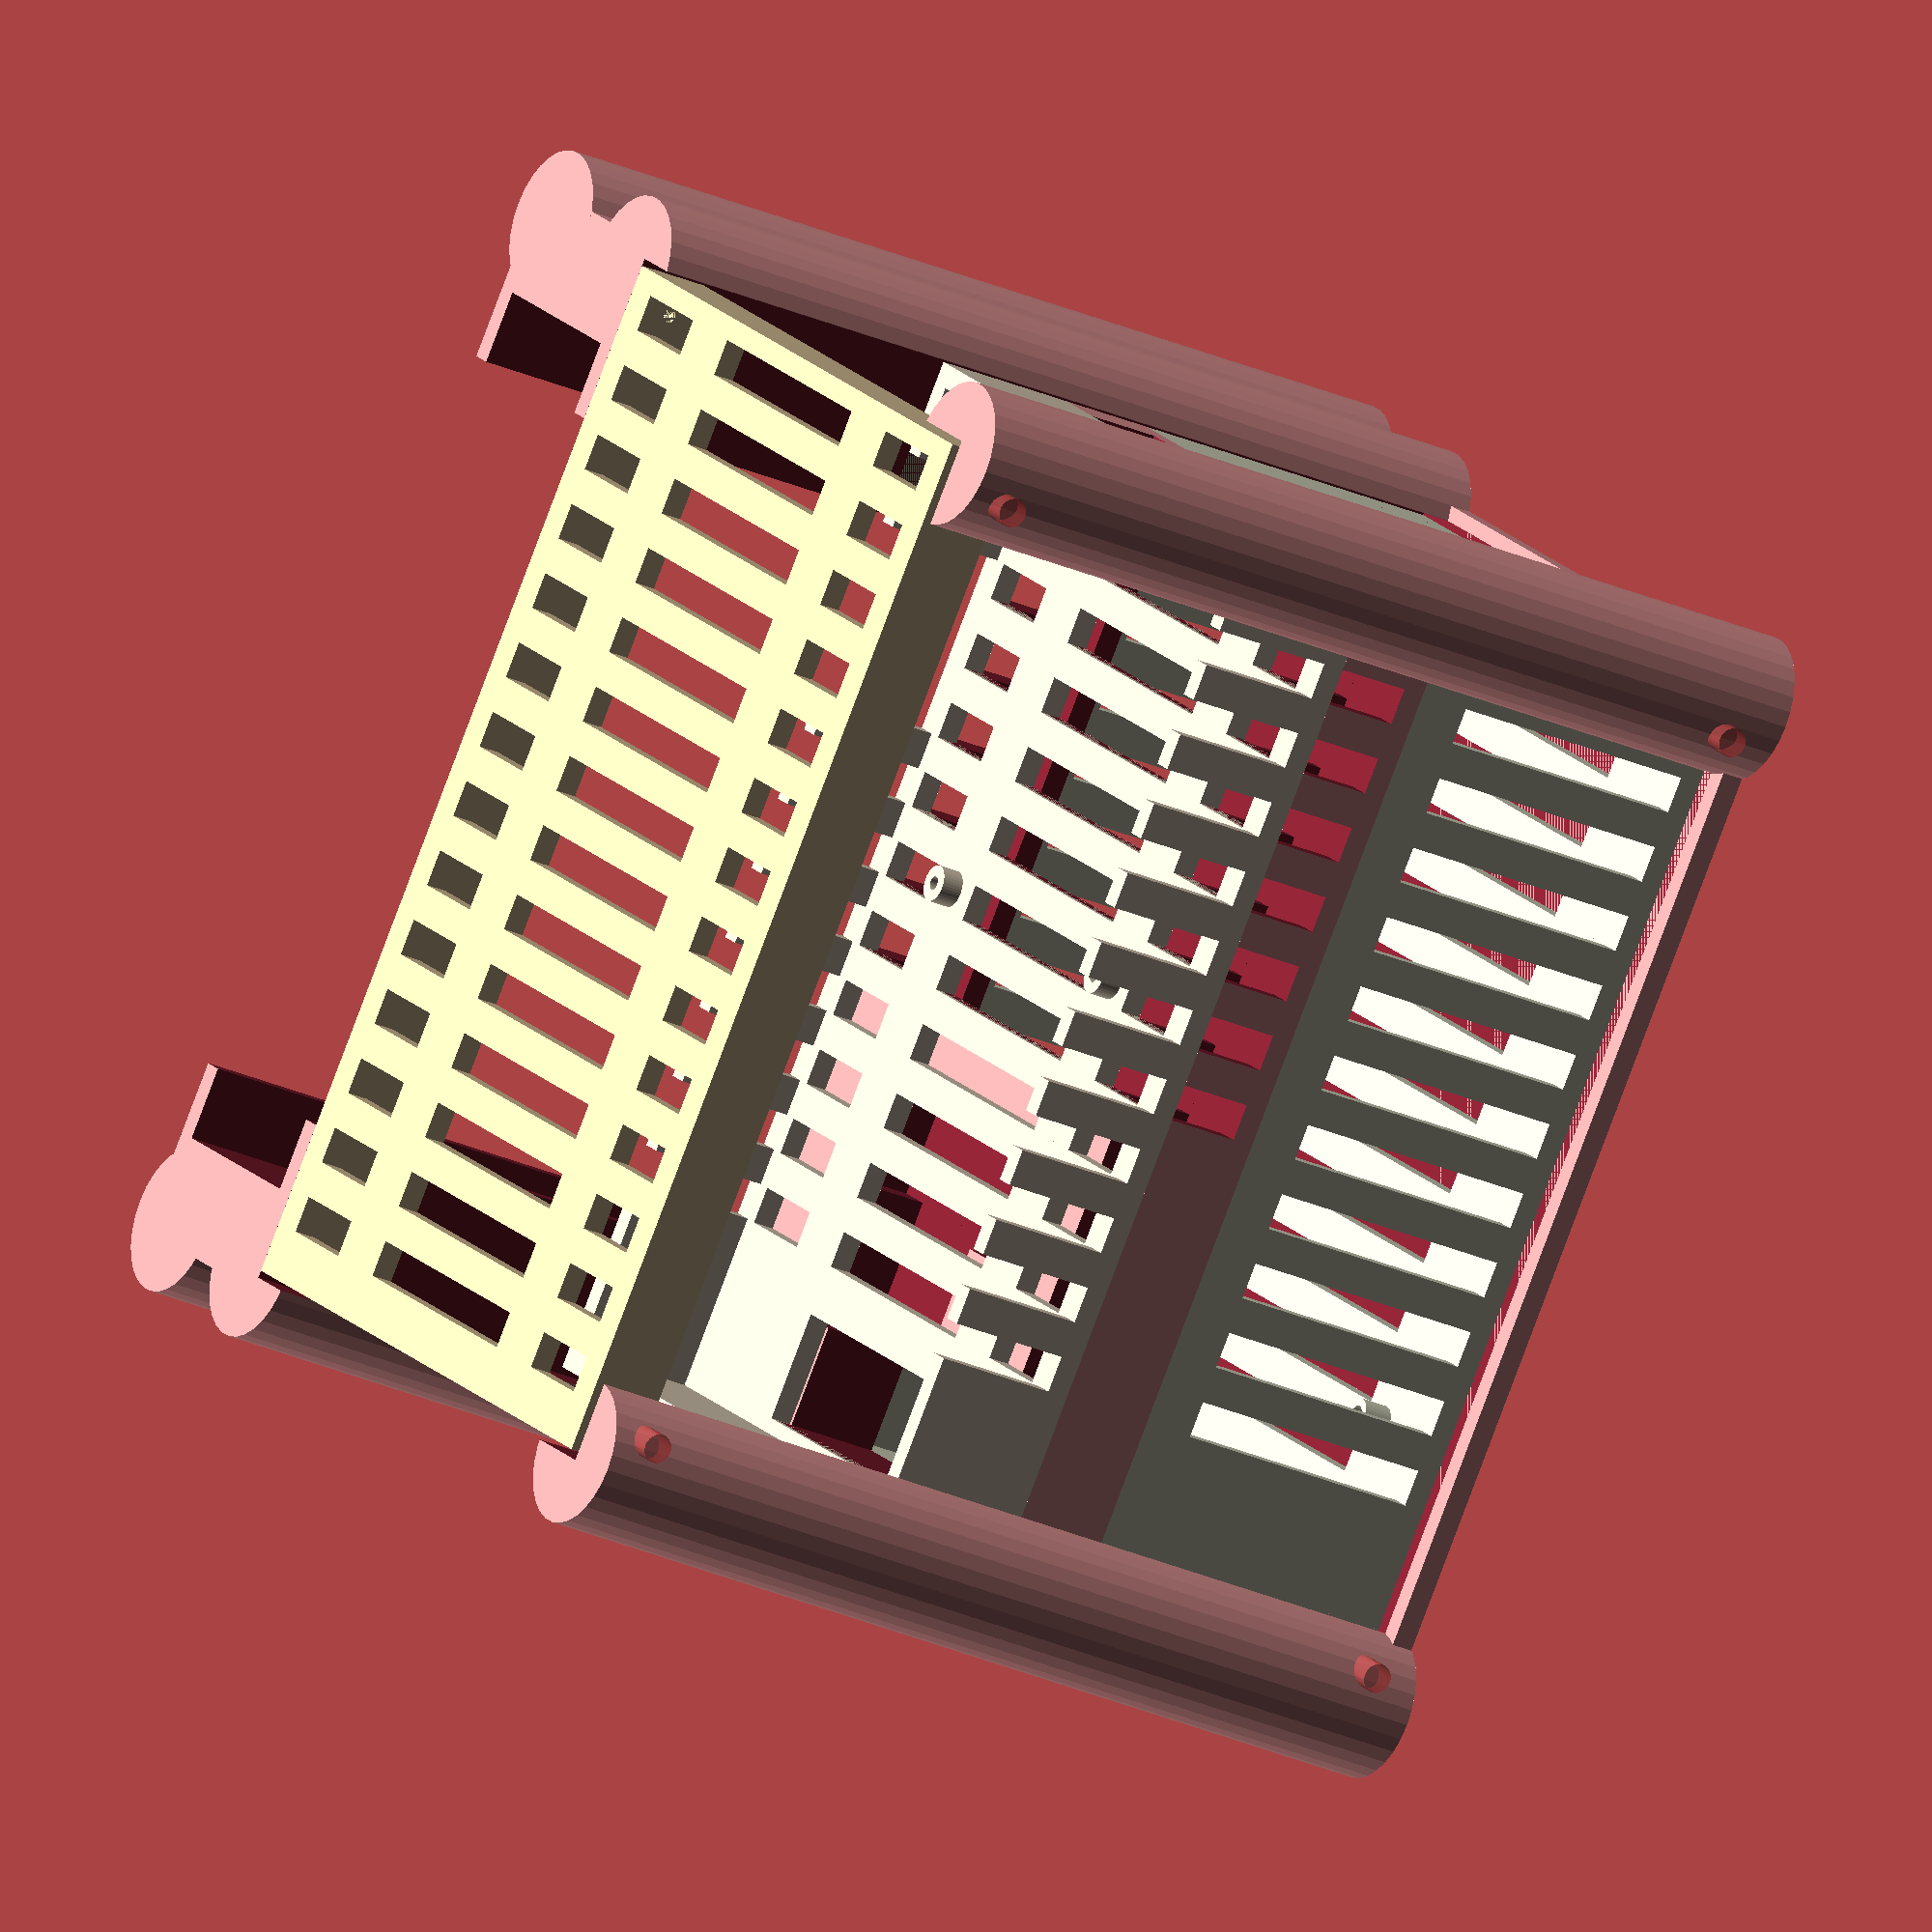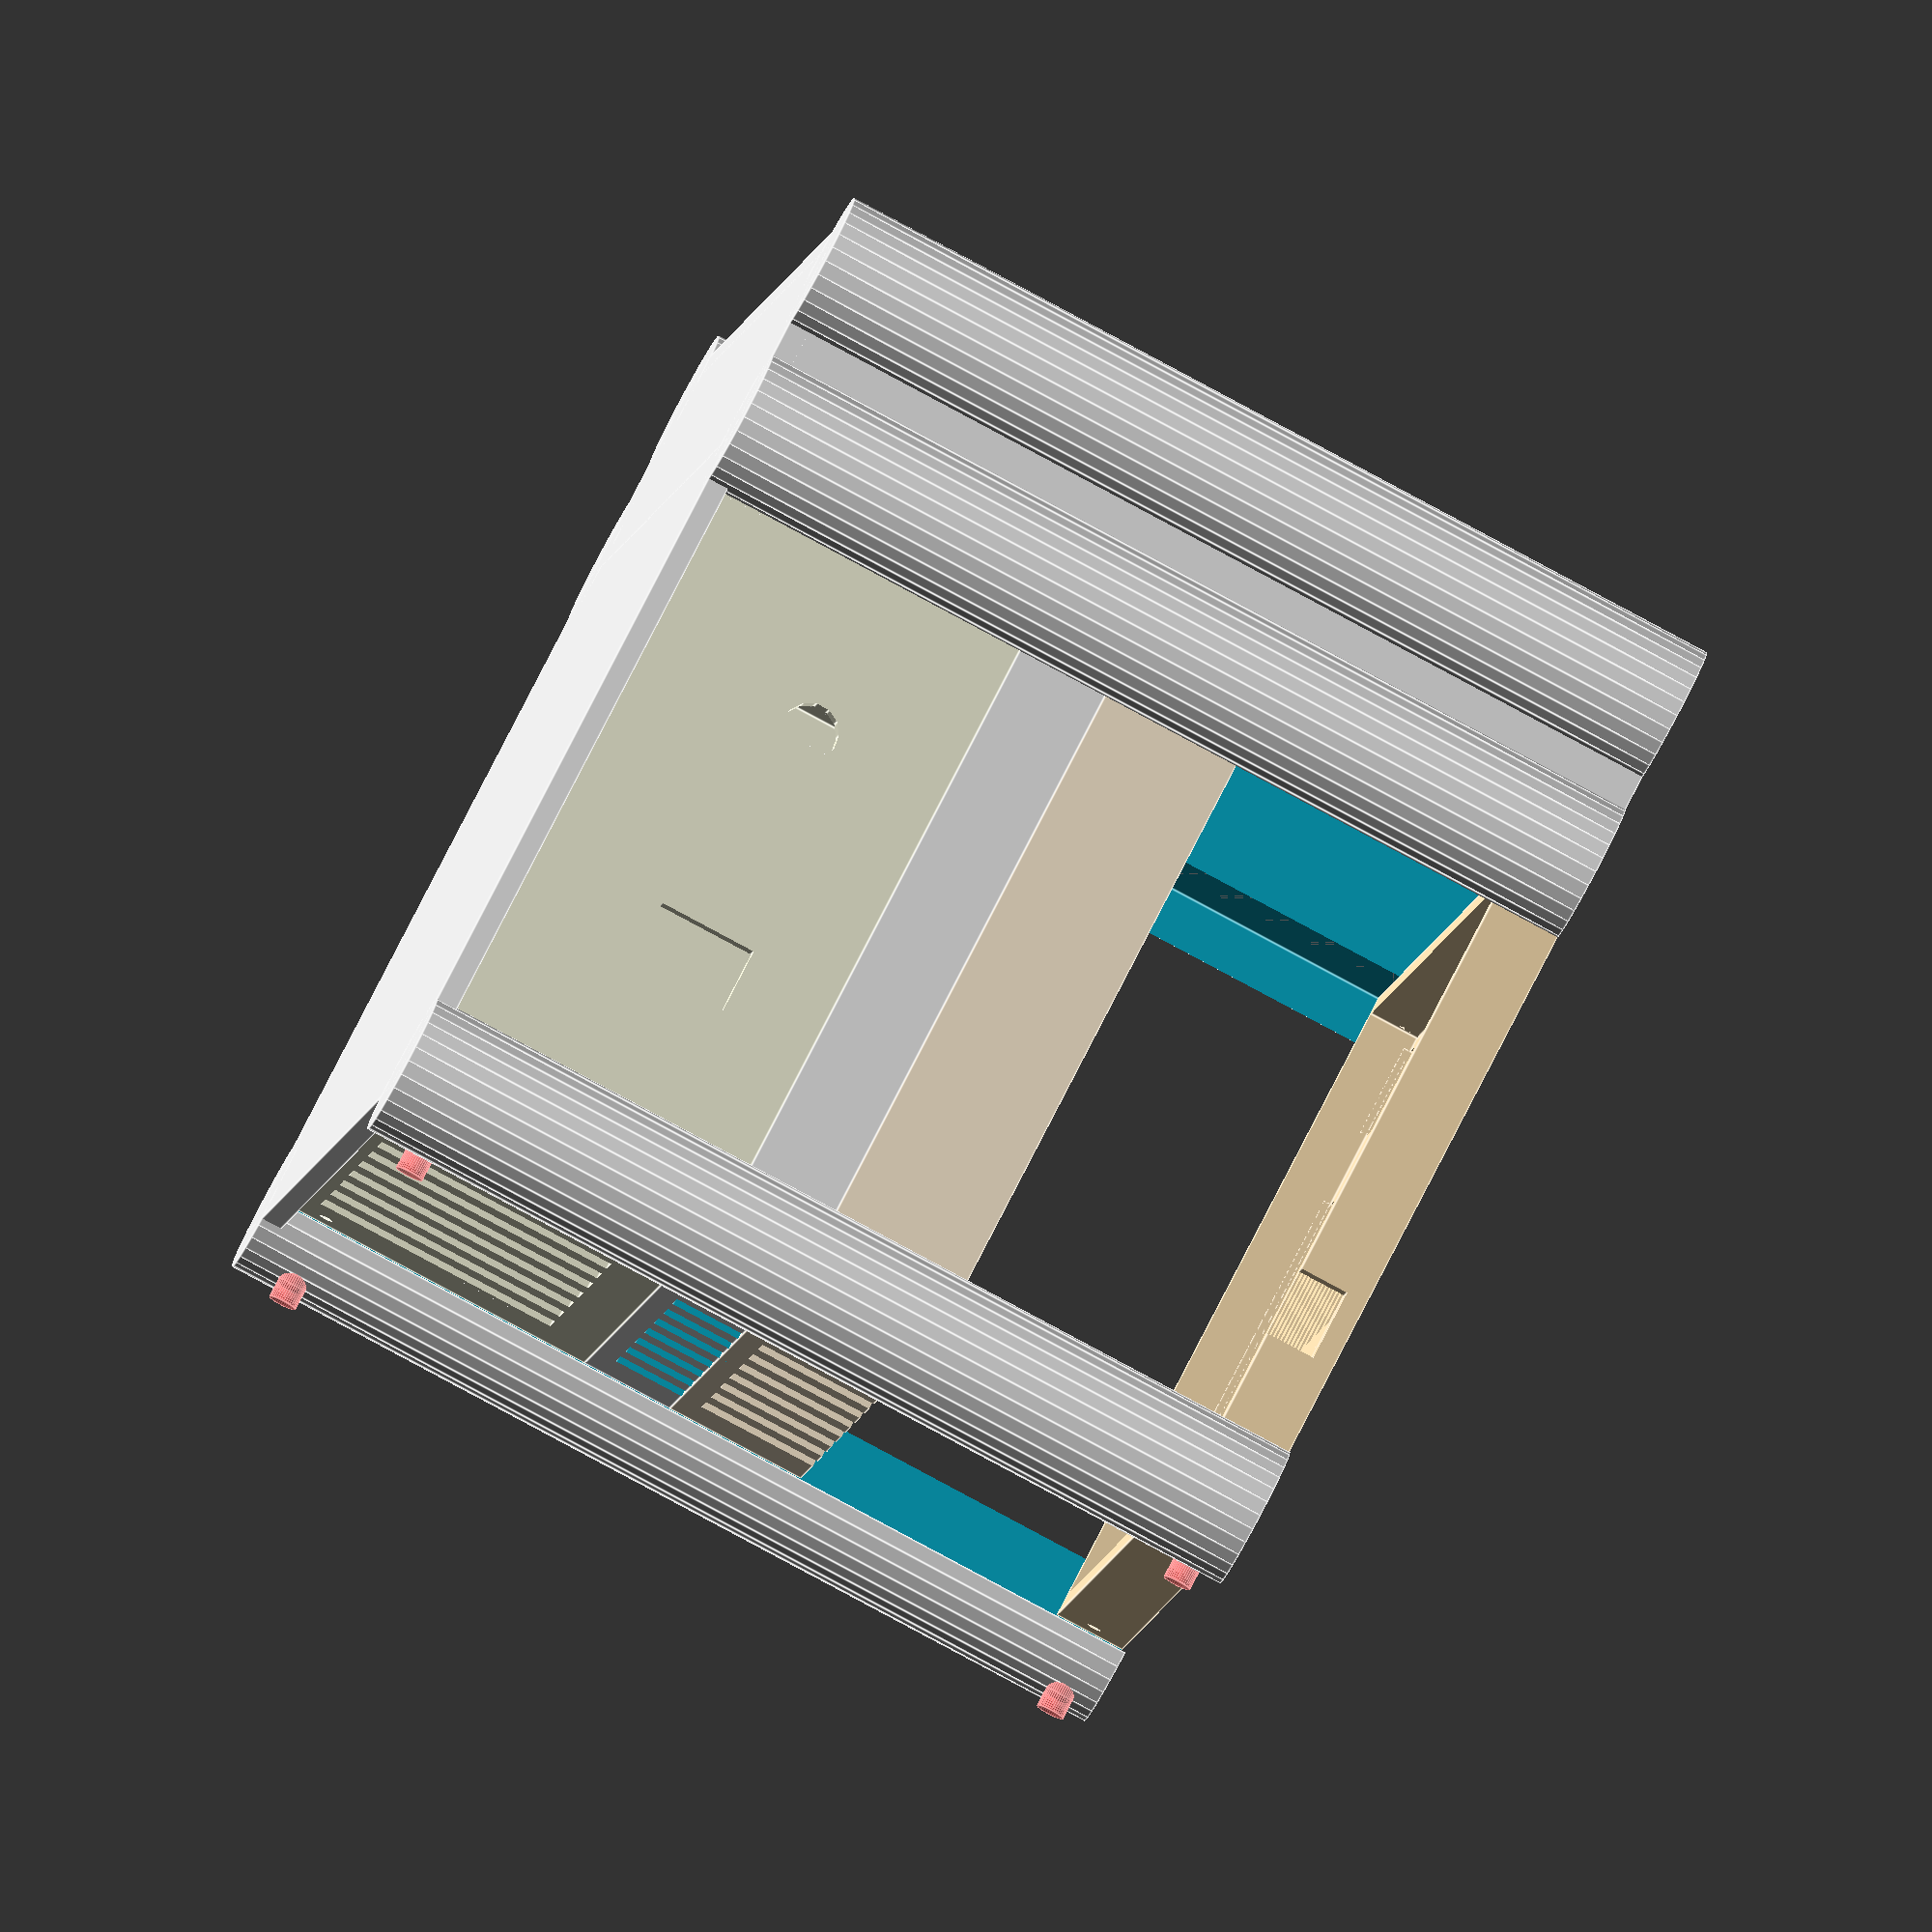
<openscad>
/*[ Visibility ]*/
// enable PSULayer
enablePSU = true;
// enable outside walls
enableOutsideWalls = false;
// enable outside columns
enableOutsideColumns = true;
// enable HDD tray
enabledHDDTray = true;
// enable RPI Cover
enableRPICover = true;
// enable RPI Tray
enableRPITray = true;

/*[Adaptors]*/
// Selected HDD Adaptor
SelectedAdaptor = 1;    // [1:"SATA/USB Adaptor (original design)", 2:"BELSIC USB 3.0 Adaptor" ]

// M2 screws
module M2Screw(length=5) {
    union() {
        cylinder(length,0.95,0.95,$fn=40);
        #translate([0,0,-10])
            cylinder(10,2,2,$fn=40);
    }
}
// CoverScrews
module CoverScrews() {
  translate([-3,5,0])
      rotate([0,90,0])
          M2Screw(6);
  translate([-3,140,0])
      rotate([0,90,0])
          M2Screw(6);
  translate([98,5,0])
      rotate([0,-90,0])
          M2Screw(6);
  translate([98,140,0])
      rotate([0,-90,0])
          M2Screw(6);
}

// M2 Screw bases
module M2ScrewBase(x,y) {
    translate([x,y,0])
        difference() {
            cylinder(6,2.5,2.5,$fn=40);
            translate([0,0,3])
                cylinder(5,.95,.95,$fn=40);
        };
};

// M3 Screw bases
module M3ScrewBase(x,y) {
    translate([x,y,0])
        difference() {
            cylinder(7,2.5,2.5,$fn=40);
            translate([0,0,3])
                cylinder(5,1.45,1.45,$fn=40);
        };
};


// PSU layer
module PSULayer() {
    color ("Beige")
    translate([0,0,0])
        union() { 
            M3ScrewBase(47.5-67/2,138);
            M3ScrewBase(47.5+67/2,138);
            M3ScrewBase(47.5-67/2,138-103);
            M3ScrewBase(47.5+67/2,138-103);
            difference() {
                cube([95,145,45]);
                // Inside
                translate([3,3,3])
                    cube([89,139,50]);
                // Air vents
                for(nb = [1 :1 : 11]) {
                    // Side
                    translate([-1,nb*10+17,3])
                        cube([100,5,35]);
                    // Bottom center
                    translate([37.5-19,nb*10+17,-1])
                        cube([58,5,5]);
                }
                // Power cord
                translate([30,-5,25])
                    rotate([-90,0,0])
                        cylinder(10,4,4);
                // Main power switch
                translate([60,-5,18])
                    cube([9,10,14]);
                // External screws
                translate([0,0,5])
                    CoverScrews();
            }
        };
}
// outside
module OutsideWalls() {
    translate([-3,-3,-3])
    difference(){
        cube([101,151,133]);
        translate([3,3,3])
            cube([95,145,127]);
        translate([0,12,3])
            cube([101,127,130]);
        translate([9,0,3])
            cube([81,151,127]);
        translate([3,3,125])
            CoverScrews();
        translate([9,9,-3])
            cube([83,133,10]);
    };
}

// outside 2
// Columns instead of walls
// Extended NAS location by 2x2
// Added Fan block
module OutsideColumns() {
    translate([-3,-3,-3])
        difference() {
            union(){
                translate ([-27,0,0]) cube([103+27,151,3]);  // Base
                translate ([-3-27,0,0]) cube([33,151,130]);  // Fan block
                translate ([3-27,3,0]) cylinder(130,10,10);
                translate ([3-27,147,0]) cylinder(130,10,10);
                translate ([0,3,0]) cylinder(130,10,10);
                translate ([0,147,0]) cylinder(130,10,10);
                translate ([99,3,0]) cylinder(130,10,10);
                translate ([99,147,0]) cylinder(130,10,10);
            };
            translate([-27,14,3]) cube([27,122,130]); // Fan
            translate([-31,24,3]) cube([35,102,130]); // Fan vents
            translate([3,2,3]) cube([97,147,128]);    // NAS
        };
}

// RPi cover
module RPICover() {
    color("Moccasin")
    translate([0,0,78+13*3])
        union() {
            difference() {
                cube([95,145,10]);
                // Network cable
                translate([63,-1,0])
                    cube([10,10,7]);
                // Inside
                translate([3,3,-1])
                    cube([89,139,8]);
                // Air vents
                for(nb = [1 :1 : 14]) {
                    // Bottom right
                    translate([5,nb*10-3,6])
                        cube([13,5,5]);
                    // Bottom center
                    translate([47.5-19,nb*10-3,6])
                        cube([38,5,5]);
                    // Bottom left
                    translate([77,nb*10-3,6])
                        cube([13,5,5]);
                }
                translate([0,0,5])
                    CoverScrews();
            }
        };
}

// RPi Tray
module RPITray() {
    color ("PapayaWhip")
    translate([0,0,58])
        union() {
            difference() {
                cube([95,145,20]);
                // Inside
                translate([3,3,3])
                    cube([89,139,18]);
                // Cable back sink
                translate([28,5,-0.5])
                    cube([63,15,4]);
                // Air vents
                for(nb = [1 :1 : 11]) {
                    // Side
                    translate([-1,nb*10+17,3])
                        cube([100,5,20]);
                    // Bottom right
                    translate([5,nb*10+17,-1])
                        cube([13,5,5]);
                    // Bottom center
                    translate([47.5-19,nb*10+17,-1])
                        cube([38,5,5]);
                    // Bottom left
                    translate([77,nb*10+17,-1])
                        cube([13,5,5]);
                }
                // HDMI hole
                translate([-1,99,3])
                    cube([10,22,20]);
                // SDCard
                translate([47.5-7.5,140,4])
                    cube([15,10,3]);
                // Leds
               translate([47.5+18,150,8])
                    rotate([90,0,0])
                        scale([5,1,1])
                            cylinder(10,1,1,$fn=40);
            }
            // Screws
            M2ScrewBase(47.5-24.5,138);
            M2ScrewBase(47.5+24.5,138);
            M2ScrewBase(47.5-24.5,80);
            M2ScrewBase(47.5+24.5,80);
        };
}
// HDD tray
module HDDTray(AdaptorType=1) {
    
translate([0,0,45])
    difference() {
        cube([95,145,13]);
        
        translate([8.5,57,3])
            union() {
                // HDD
                translate([-0.5,-0.01,0])
                    cube([71,100,8]);
                // HDD under hole
                translate([5,5,-4])
                    cube([60,90,10]);
                // HDD over hole
                translate([-0.5,5,1])
                    cube([71,90,10]);
                // HDD air vents
                for(nb = [1 :1 : 7]) {
                    translate([-10,nb*10,0])
                        cube([100,5,12]);
                }
                if (AdaptorType == 1) {
                    // SATA/USB Adaptor
                    translate([6,-19,-2])
                        union() {
                            // Main body
                            cube([47,19,13]);
                            // Back
                            translate([5,-19,0])
                                cube([37,20,13]);
                        }
                    // Cable back sink
                    translate([20,-52,-3.01])
                        cube([63,15,15]);
                } else {
                    translate([-0.5,-22,-2])
                        union() {
                            cube([71, 22, 100]);
                            translate([5,-40,1])
                                cube([18,50,9]);
                        }
                    // Cable back sink
                    translate([22,-52,-3.01])
                        cube([63,15,15]);
                }
                // Cable room
                translate([73,-52,0])
                    cube([10,130,13]);
            };
    }
}


if (enablePSU)
    PSULayer();
if (enableOutsideWalls)
    OutsideWalls();
if (enableOutsideColumns)
    OutsideColumns();
if(enableRPICover)
    RPICover();
if (enableRPITray)
    RPITray();
if (enabledHDDTray)
    HDDTray(SelectedAdaptor);

</openscad>
<views>
elev=207.9 azim=218.8 roll=124.3 proj=o view=solid
elev=83.7 azim=15.5 roll=241.8 proj=o view=edges
</views>
